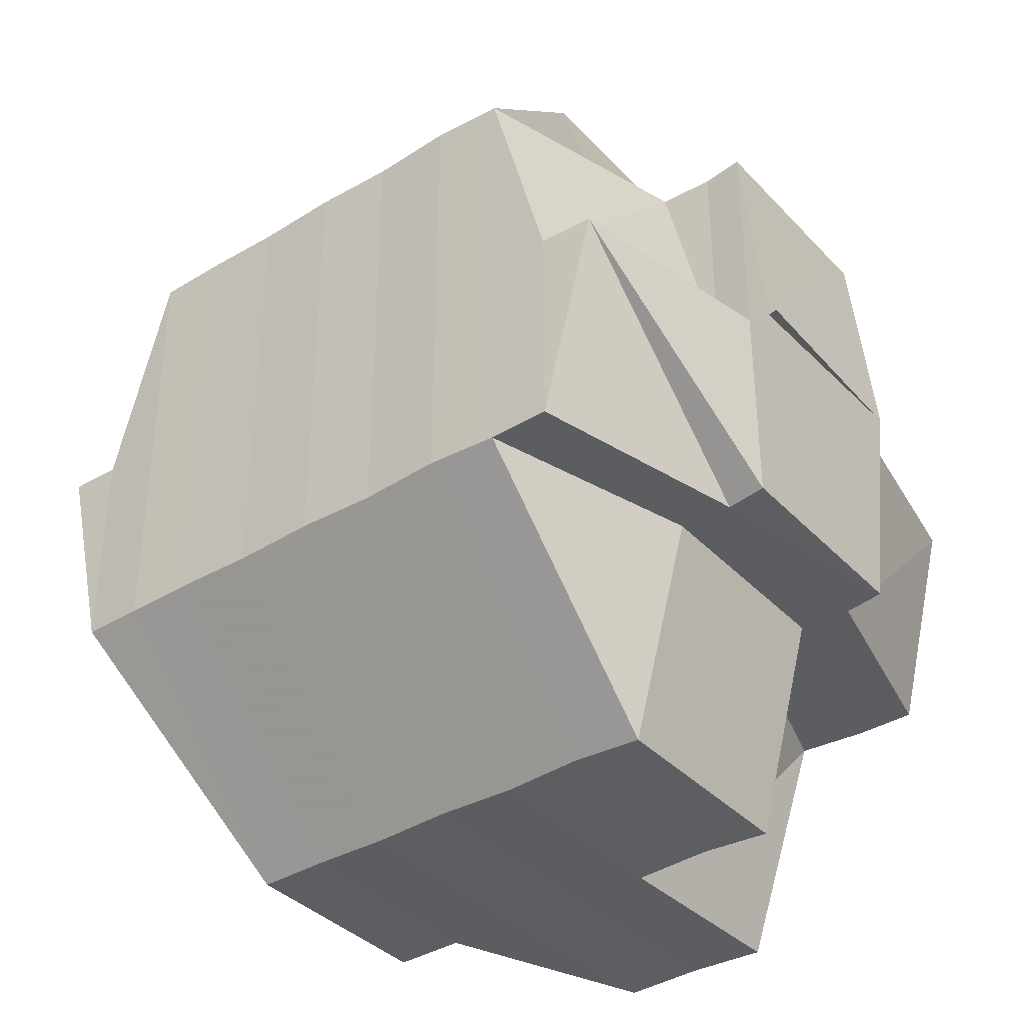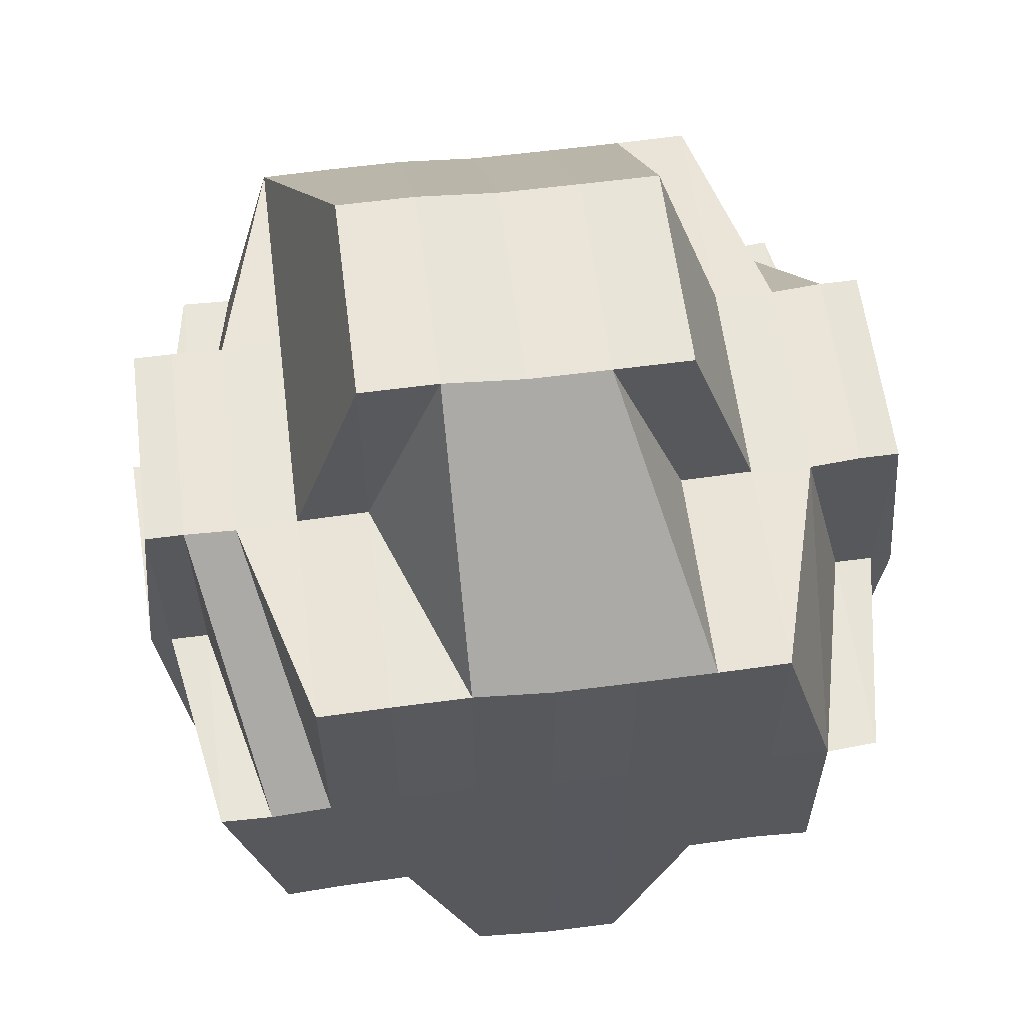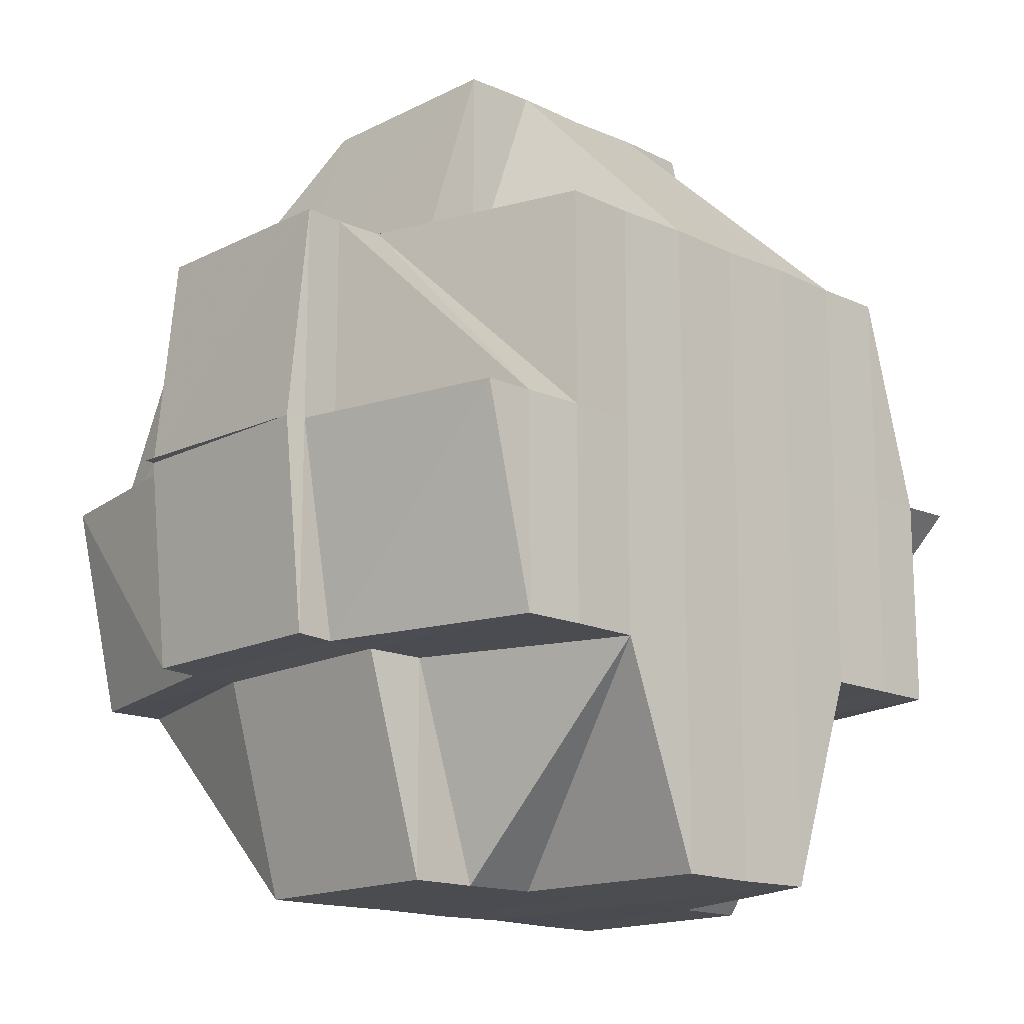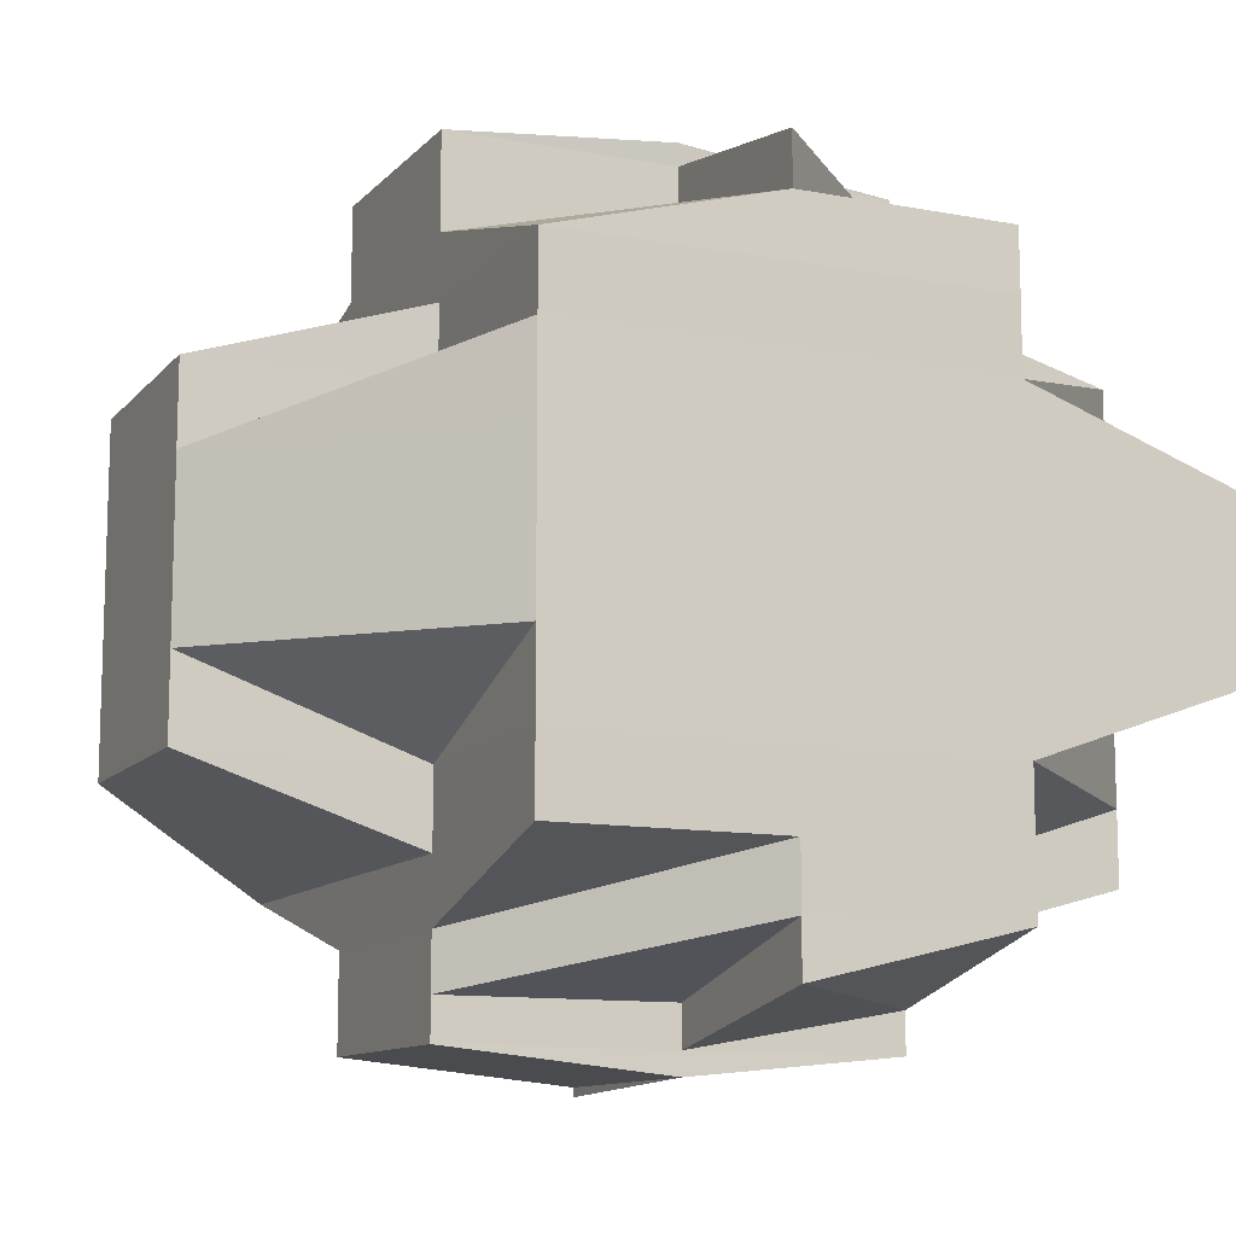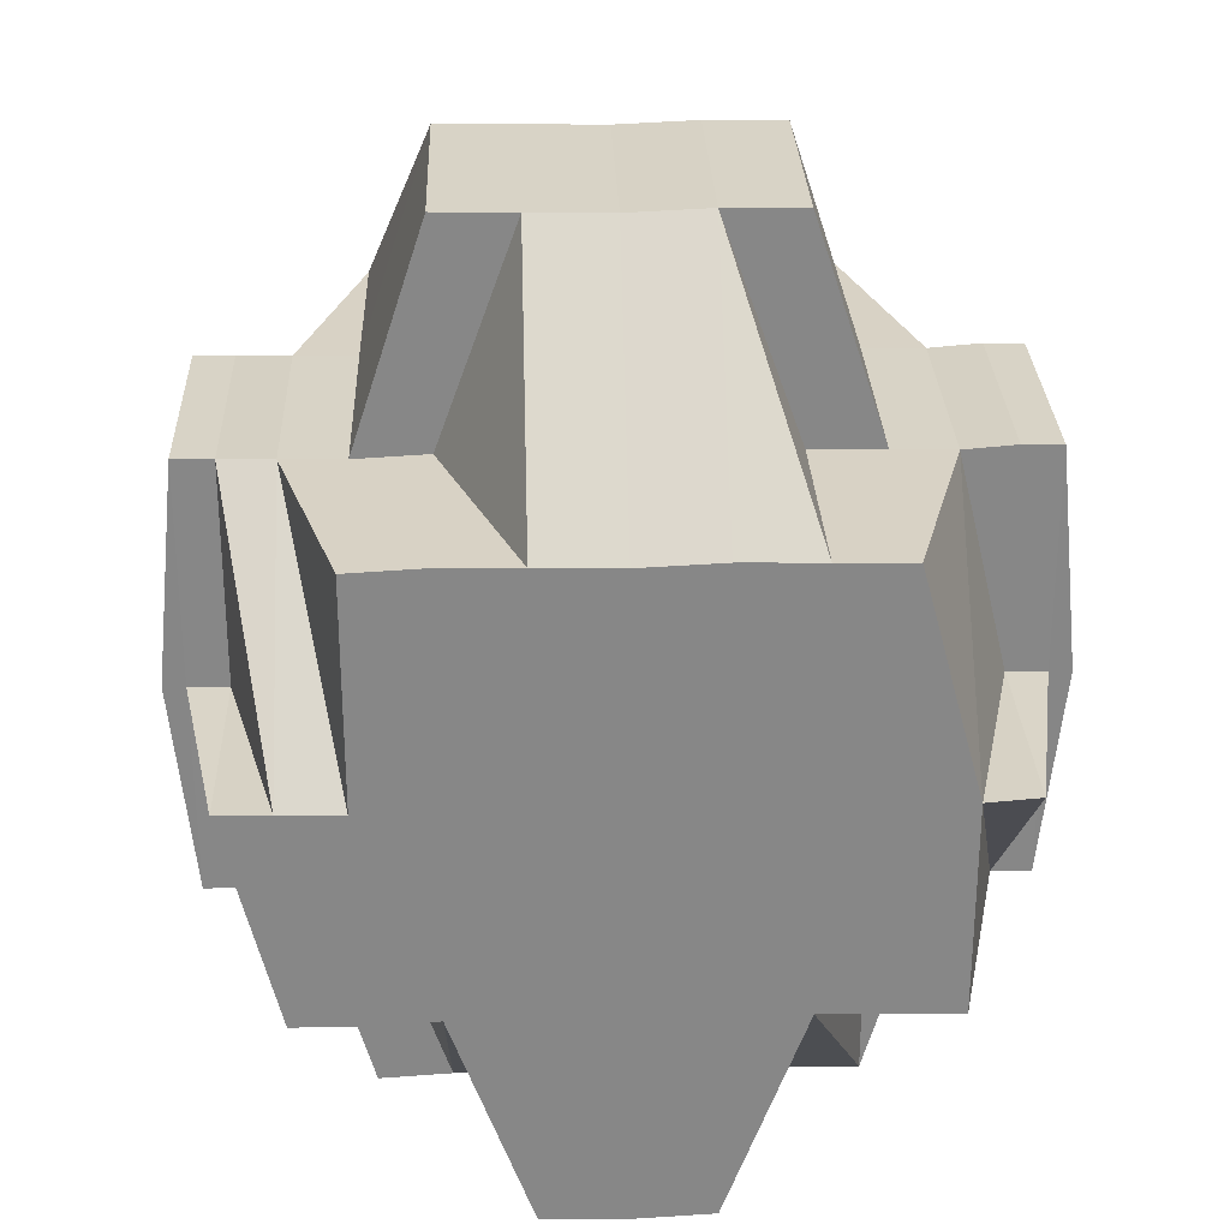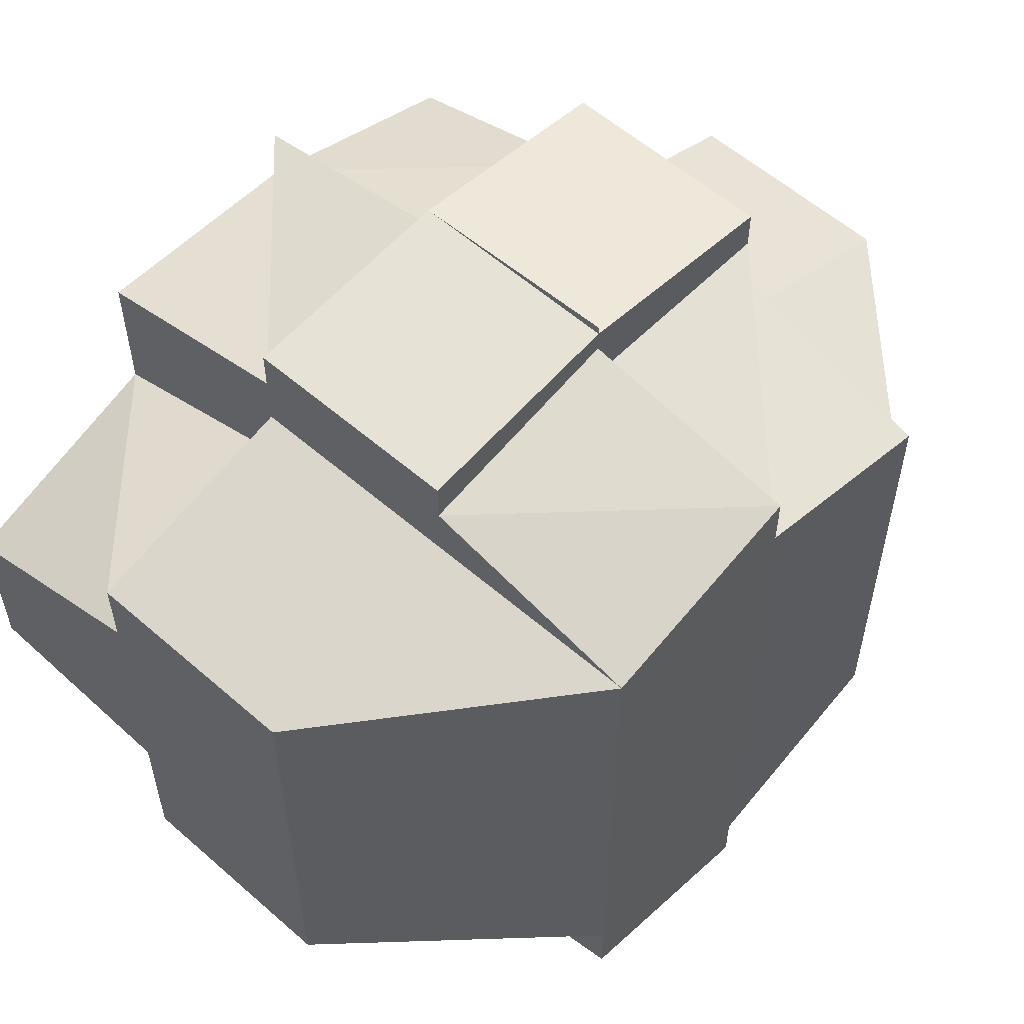
<metadata>
{"format":"obj","ext":"obj","renderer":"f3d","projection":"perspective","resolution":1024,"background":"white","views":[{"elev":-36.9,"azim":127.7,"up":"+Y"},{"elev":59.8,"azim":-97.3,"up":"+Y"},{"elev":-15.6,"azim":-134.0,"up":"+Y"},{"elev":-11.4,"azim":-114.4,"up":"+Z"},{"elev":27.8,"azim":-92.1,"up":"+Y"},{"elev":56.1,"azim":43.0,"up":"+Z"}]}
</metadata>
<code>
o 3272
v 2160 1894 10.62
v 2160 1894 10.62
v 2160 1894 10.62
v 2160 1894 10.62
v 2160 1894 10.62
v 2160 1894 10.62
v 2160 1894 10.62
v 2160 1894 10.62
v 2160 1894 10.62
v 2160 1894 10.62
v 2160 1894 10.62
v 2160 1894 10.62
v 2160 1894 10.62
v 2160 1894 10.62
v 2160 1894 10.62
v 2160 1894 10.62
v 2160 1894 10.62
v 2160 1894 10.62
v 2160 1894 10.62
v 2160 1894 10.62
v 2160 1894 10.62
v 2160 1894 10.62
v 2160 1894 10.62
v 2160 1894 10.62
v 2160 1894 10.62
v 2160 1894 10.62
v 2160 1894 10.62
v 2160 1894 10.62
v 2160 1894 10.62
v 2160 1894 10.62
v 2160 1894 10.62
v 2160 1894 10.62
v 2160 1894 10.62
v 2160 1894 10.62
v 2160 1894 10.62
v 2160 1894 10.62
v 2160 1894 10.62
v 2160 1894 10.63
v 2160 1894 10.62
v 2160 1894 10.62
v 2160 1894 10.62
v 2160 1894 10.62
v 2160 1894 10.62
v 2160 1894 10.62
v 2160 1894 10.63
v 2160 1894 10.62
v 2160 1894 10.62
v 2160 1894 10.63
v 2160 1894 10.63
v 2160 1894 10.63
v 2160 1894 10.63
v 2160 1894 10.63
v 2160 1894 10.62
v 2160 1894 10.62
v 2160 1894 10.62
v 2160 1894 10.62
v 2160 1894 10.62
v 2160 1894 10.62
v 2160 1894 10.62
v 2160 1894 10.62
v 2160 1894 10.62
v 2160 1894 10.62
v 2160 1894 10.62
v 2160 1894 10.62
v 2160 1894 10.62
v 2160 1894 10.62
v 2160 1894 10.62
v 2160 1894 10.63
v 2160 1894 10.62
v 2160 1894 10.62
v 2160 1894 10.63
v 2160 1894 10.63
v 2160 1894 10.62
v 2160 1894 10.63
v 2160 1894 10.63
v 2160 1894 10.63
v 2160 1894 10.63
v 2160 1894 10.63
v 2160 1894 10.62
v 2160 1894 10.63
v 2160 1894 10.63
v 2160 1894 10.63
v 2160 1894 10.63
v 2160 1894 10.64
v 2160 1894 10.64
v 2160 1894 10.64
v 2160 1894 10.64
v 2160 1894 10.64
v 2160 1894 10.63
v 2160 1894 10.64
v 2160 1894 10.64
v 2160 1894 10.64
v 2160 1894 10.64
v 2160 1894 10.64
v 2160 1894 10.63
v 2160 1894 10.64
v 2160 1894 10.64
v 2160 1894 10.65
v 2160 1894 10.64
v 2160 1894 10.65
v 2160 1894 10.64
v 2160 1894 10.65
v 2160 1894 10.65
v 2160 1894 10.65
v 2160 1894 10.65
v 2160 1894 10.65
v 2160 1894 10.65
v 2160 1894 10.64
v 2160 1894 10.64
v 2160 1894 10.64
v 2160 1894 10.65
v 2160 1894 10.65
v 2160 1894 10.65
v 2160 1894 10.65
v 2160 1894 10.65
v 2160 1894 10.65
v 2160 1894 10.65
v 2160 1894 10.65
v 2160 1894 10.65
v 2160 1894 10.65
v 2160 1894 10.65
v 2160 1894 10.65
v 2160 1894 10.65
v 2160 1894 10.65
v 2160 1894 10.65
v 2160 1894 10.65
v 2160 1894 10.65
v 2160 1894 10.65
v 2160 1894 10.65
v 2160 1894 10.65
v 2160 1894 10.65
v 2160 1894 10.64
v 2160 1894 10.65
v 2160 1894 10.65
v 2160 1894 10.65
v 2160 1894 10.65
v 2160 1894 10.65
v 2160 1894 10.65
v 2160 1894 10.65
v 2160 1894 10.65
v 2160 1894 10.65
v 2160 1894 10.65
v 2160 1894 10.65
v 2160 1894 10.65
v 2160 1894 10.65
v 2160 1894 10.65
v 2160 1894 10.65
v 2160 1894 10.65
v 2160 1894 10.65
v 2160 1894 10.65
v 2160 1894 10.65
v 2160 1894 10.65
v 2160 1894 10.65
v 2160 1894 10.65
v 2160 1894 10.65
v 2160 1894 10.65
v 2160 1894 10.65
v 2160 1894 10.65
v 2160 1894 10.65
v 2160 1894 10.65
v 2160 1894 10.65
v 2160 1894 10.65
v 2160 1894 10.65
v 2160 1894 10.65
v 2160 1894 10.65
v 2160 1894 10.65
v 2160 1894 10.65
v 2160 1894 10.65
v 2160 1894 10.65
v 2160 1894 10.65
v 2160 1894 10.65
v 2160 1894 10.65
v 2160 1894 10.65
v 2160 1894 10.65
v 2160 1894 10.65
v 2160 1894 10.65
v 2160 1894 10.65
v 2160 1894 10.65
v 2160 1894 10.65
v 2160 1894 10.65
v 2160 1894 10.65
v 2160 1894 10.65
v 2160 1894 10.64
v 2160 1894 10.64
v 2160 1894 10.64
v 2160 1894 10.65
v 2160 1894 10.64
v 2160 1894 10.64
v 2160 1894 10.64
v 2160 1894 10.64
v 2160 1894 10.64
v 2160 1894 10.64
v 2160 1894 10.64
v 2160 1894 10.63
v 2160 1894 10.64
v 2160 1894 10.63
v 2160 1894 10.63
v 2160 1894 10.63
v 2160 1894 10.63
v 2160 1894 10.63
v 2160 1894 10.62
v 2160 1894 10.62
v 2160 1894 10.62
v 2160 1894 10.62
v 2160 1894 10.63
v 2160 1894 10.63
v 2160 1894 10.63
v 2160 1894 10.63
v 2160 1894 10.62
v 2160 1894 10.62
v 2160 1894 10.62
v 2160 1894 10.62
v 2160 1894 10.63
v 2160 1894 10.62
v 2160 1894 10.63
v 2160 1894 10.63
v 2160 1894 10.62
v 2160 1894 10.62
v 2160 1894 10.62
v 2160 1894 10.62
v 2160 1894 10.63
v 2160 1894 10.62
v 2160 1894 10.62
v 2160 1894 10.62
v 2160 1894 10.62
v 2160 1894 10.62
v 2160 1894 10.62
v 2160 1894 10.62
v 2160 1894 10.62
v 2160 1894 10.62
v 2160 1894 10.62
v 2160 1894 10.62
v 2160 1894 10.62
v 2160 1894 10.62
v 2160 1894 10.62
v 2160 1894 10.62
v 2160 1894 10.62
v 2160 1894 10.62
v 2160 1894 10.62
v 2160 1894 10.62
v 2160 1894 10.62
v 2160 1894 10.62
v 2160 1894 10.62
v 2160 1894 10.62
v 2160 1894 10.62
v 2160 1894 10.62
v 2160 1894 10.62
v 2160 1894 10.62
v 2160 1894 10.62
v 2160 1894 10.62
v 2160 1894 10.63
v 2160 1894 10.63
v 2160 1894 10.63
v 2160 1894 10.63
v 2160 1894 10.63
v 2160 1894 10.64
v 2160 1894 10.64
v 2160 1894 10.64
v 2160 1894 10.64
v 2160 1894 10.64
v 2160 1894 10.64
v 2160 1894 10.64
v 2160 1894 10.64
v 2160 1894 10.65
v 2160 1894 10.65
v 2160 1894 10.65
v 2160 1894 10.64
v 2160 1894 10.65
v 2160 1894 10.65
v 2160 1894 10.65
v 2160 1894 10.65
v 2160 1894 10.65
v 2160 1894 10.65
v 2160 1894 10.65
v 2160 1894 10.65
v 2160 1894 10.64
v 2160 1894 10.65
v 2160 1894 10.65
v 2160 1894 10.65
v 2160 1894 10.65
v 2160 1894 10.65
v 2160 1894 10.64
v 2160 1894 10.64
v 2160 1894 10.64
v 2160 1894 10.65
v 2160 1894 10.64
v 2160 1894 10.64
v 2160 1894 10.64
v 2160 1894 10.64
v 2160 1894 10.64
v 2160 1894 10.64
v 2160 1894 10.64
v 2160 1894 10.64
v 2160 1894 10.65
v 2160 1894 10.64
v 2160 1894 10.65
v 2160 1894 10.64
v 2160 1894 10.65
v 2160 1894 10.65
v 2160 1894 10.65
f 1 2 3
f 4 5 3
f 1 6 7
f 6 8 9
f 4 10 11
f 10 12 13
f 14 15 9
f 16 14 7
f 17 18 15
f 19 20 16
f 21 22 14
f 22 23 24
f 24 25 26
f 27 26 28
f 29 30 24
f 29 31 30
f 31 32 30
f 30 32 33
f 32 34 35
f 36 33 37
f 31 38 32
f 39 31 29
f 40 39 29
f 41 40 42
f 43 40 29
f 44 45 40
f 46 43 47
f 45 48 49
f 49 50 51
f 52 51 53
f 43 54 55
f 56 55 57
f 56 43 58
f 58 59 60
f 61 56 62
f 63 64 43
f 65 64 63
f 66 67 63
f 67 68 64
f 64 69 70
f 71 72 69
f 64 71 73
f 74 71 64
f 75 76 72
f 71 75 77
f 77 78 79
f 74 80 71
f 80 75 71
f 81 80 82
f 83 84 80
f 80 85 75
f 84 86 85
f 87 85 80
f 85 88 75
f 75 88 89
f 85 90 88
f 91 90 85
f 88 92 89
f 90 93 88
f 88 93 92
f 90 94 93
f 91 94 90
f 89 92 95
f 89 95 49
f 96 94 91
f 94 97 93
f 96 98 94
f 99 96 91
f 98 100 101
f 102 103 100
f 104 98 96
f 104 105 98
f 105 106 107
f 108 104 96
f 108 96 99
f 99 109 110
f 111 104 108
f 112 105 104
f 111 112 104
f 112 113 105
f 114 113 112
f 105 113 115
f 116 117 112
f 117 118 113
f 113 119 115
f 120 112 111
f 119 121 122
f 123 122 124
f 125 126 119
f 126 127 128
f 115 128 129
f 115 129 130
f 131 130 132
f 133 134 123
f 135 136 134
f 137 138 133
f 138 139 140
f 134 141 142
f 134 142 143
f 144 143 145
f 146 144 147
f 148 138 149
f 149 150 151
f 148 152 153
f 154 152 155
f 156 138 157
f 157 150 158
f 157 158 159
f 160 157 161
f 161 162 163
f 164 165 163
f 166 167 165
f 168 169 162
f 170 171 168
f 171 172 173
f 174 170 175
f 175 173 176
f 177 168 175
f 178 179 177
f 175 120 180
f 180 120 181
f 181 120 111
f 182 175 180
f 180 181 183
f 181 111 184
f 183 181 184
f 184 111 108
f 185 186 183
f 184 108 187
f 187 108 99
f 183 184 188
f 188 184 187
f 189 183 188
f 190 183 189
f 187 99 191
f 191 99 87
f 188 187 192
f 192 187 191
f 189 188 193
f 193 188 192
f 191 110 194
f 195 189 193
f 192 191 196
f 196 191 197
f 196 194 198
f 199 192 196
f 193 192 199
f 199 196 200
f 200 196 74
f 200 74 201
f 201 198 202
f 201 202 203
f 204 205 201
f 206 199 200
f 207 193 199
f 207 199 206
f 195 193 207
f 206 208 209
f 210 209 211
f 210 206 212
f 213 207 206
f 213 206 210
f 214 213 210
f 215 207 213
f 215 195 207
f 216 213 214
f 216 215 213
f 32 216 214
f 214 210 217
f 38 216 32
f 217 210 218
f 219 220 217
f 221 215 216
f 38 221 216
f 217 218 222
f 218 223 222
f 222 223 224
f 225 226 223
f 223 227 228
f 222 228 229
f 230 217 222
f 33 217 230
f 231 33 230
f 230 232 233
f 37 230 234
f 234 230 235
f 235 236 11
f 237 238 236
f 236 239 13
f 236 240 239
f 241 242 240
f 243 242 244
f 245 244 246
f 247 248 249
f 250 251 39
f 251 252 253
f 254 253 39
f 39 253 31
f 253 38 31
f 253 255 38
f 95 255 253
f 255 221 38
f 95 256 255
f 92 256 95
f 255 257 221
f 256 257 255
f 92 258 256
f 93 258 92
f 256 259 257
f 258 259 256
f 93 97 258
f 258 260 259
f 97 260 258
f 259 261 257
f 260 262 263
f 97 264 260
f 265 266 262
f 267 268 97
f 268 269 264
f 269 270 271
f 272 264 97
f 273 274 272
f 264 275 276
f 264 277 265
f 278 277 264
f 277 279 265
f 277 144 279
f 265 279 280
f 280 279 182
f 279 175 182
f 182 281 282
f 280 182 283
f 283 182 190
f 284 285 283
f 286 284 261
f 287 283 261
f 283 190 288
f 261 283 288
f 288 190 189
f 288 189 195
f 261 288 289
f 289 288 195
f 257 261 289
f 289 195 215
f 257 289 221
f 221 289 215
f 290 291 292
f 293 294 291
f 295 296 297
f 298 299 300

</code>
